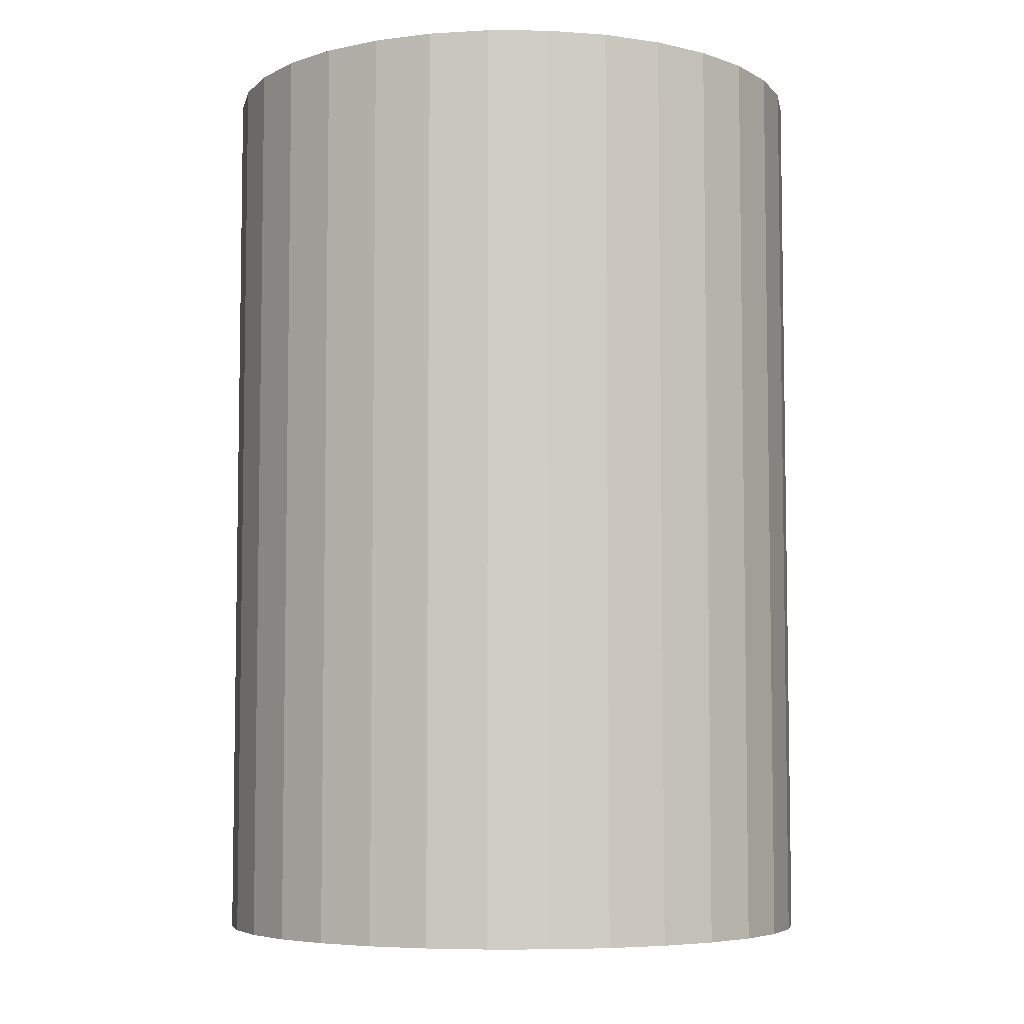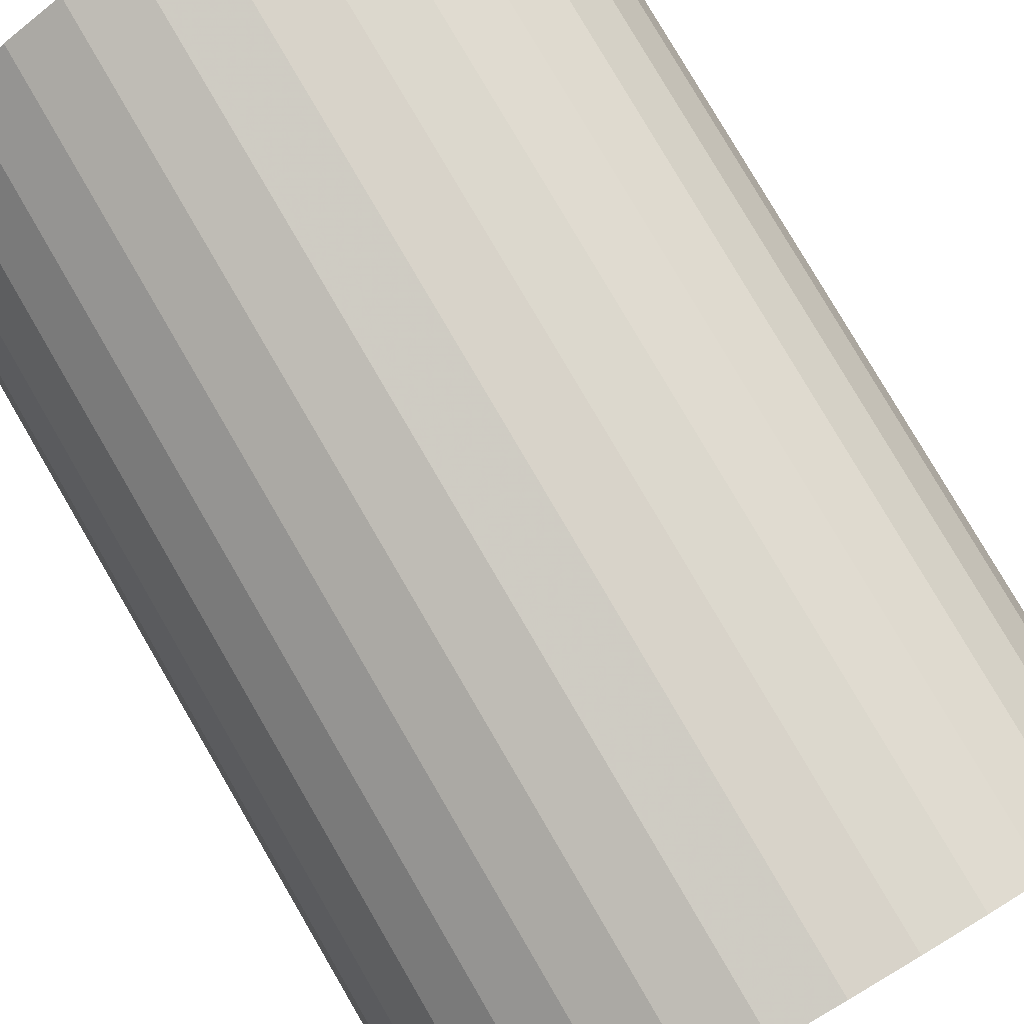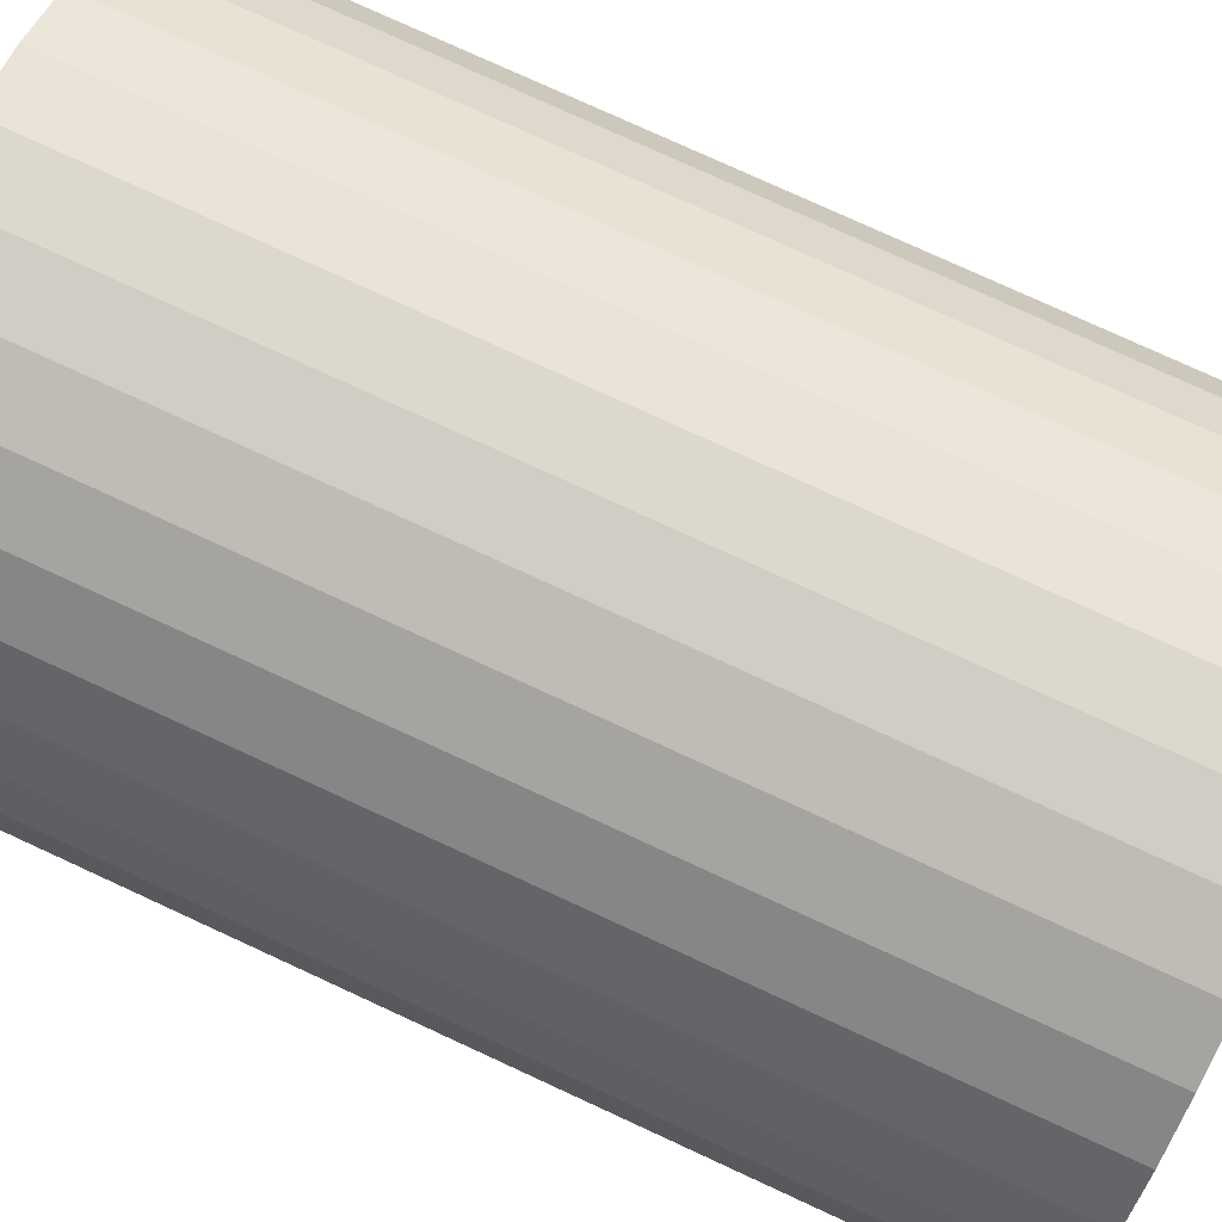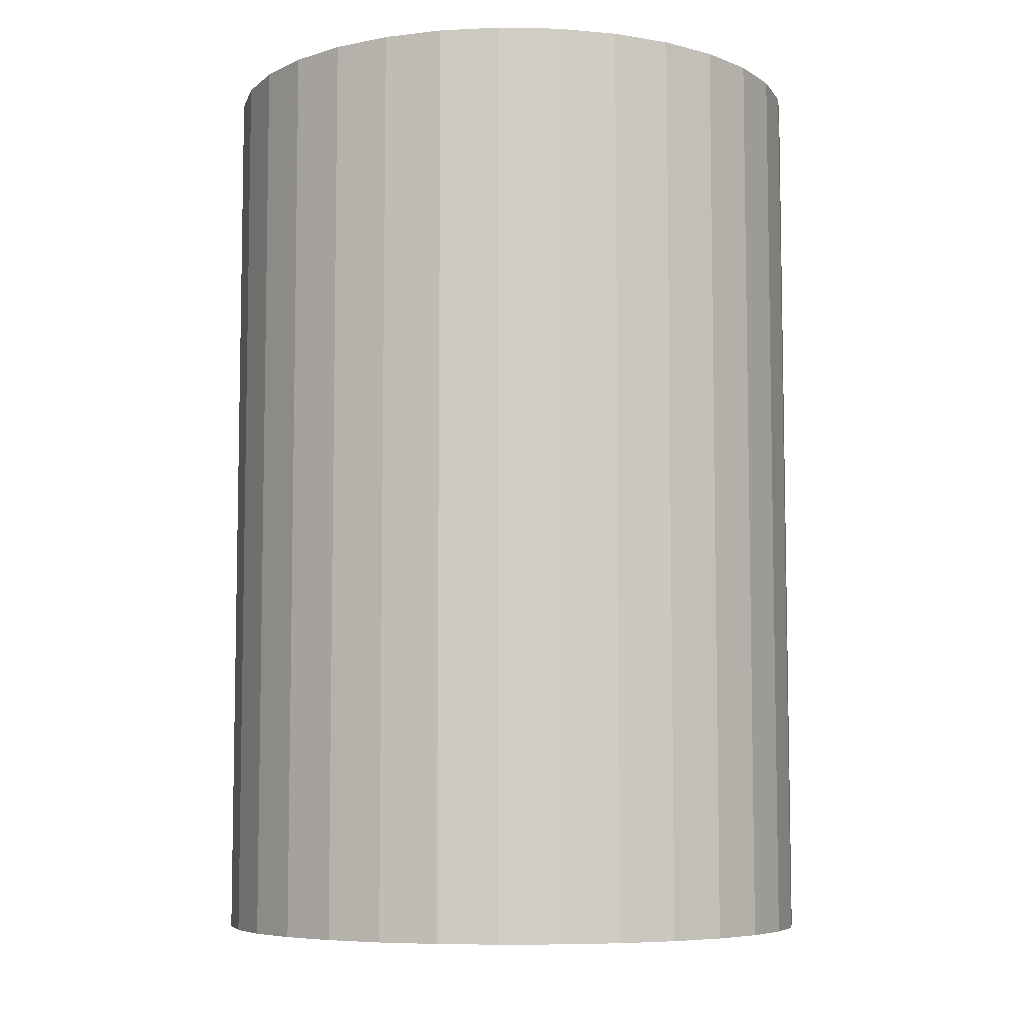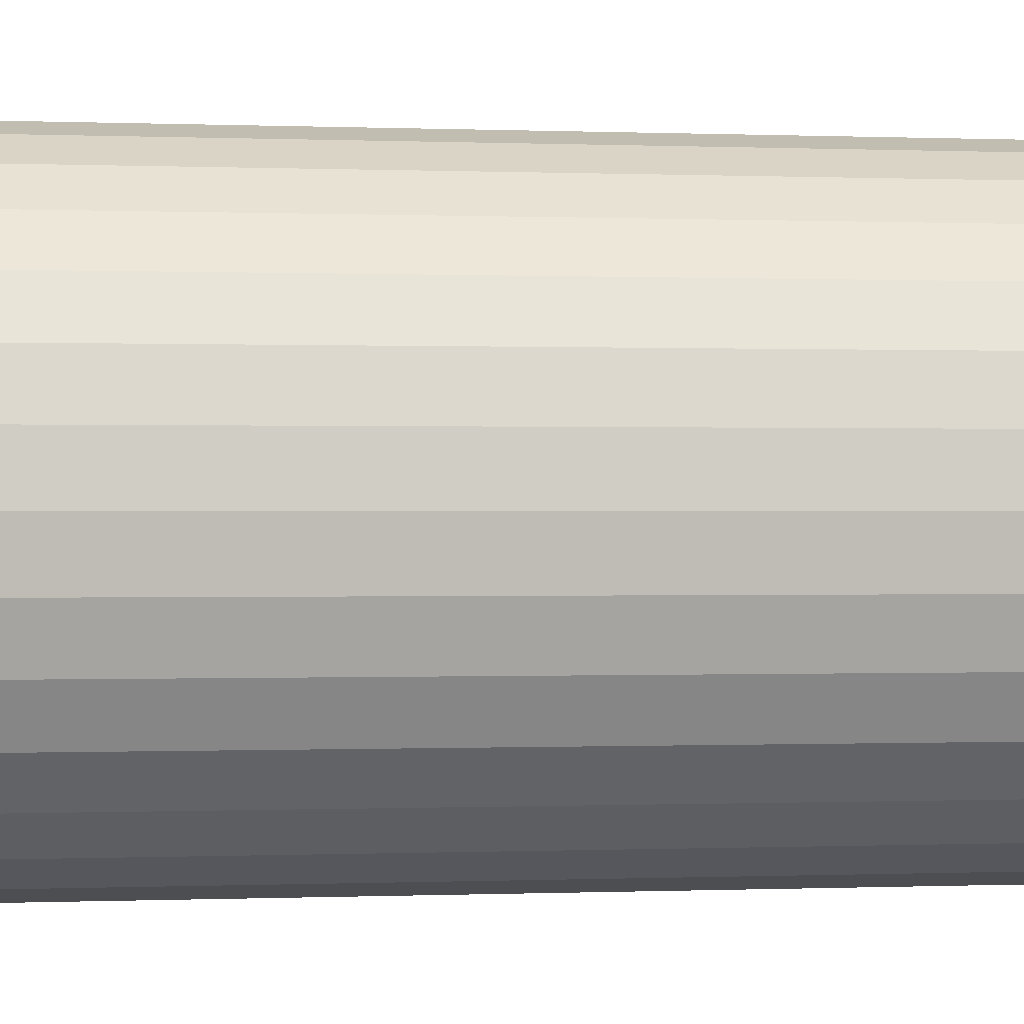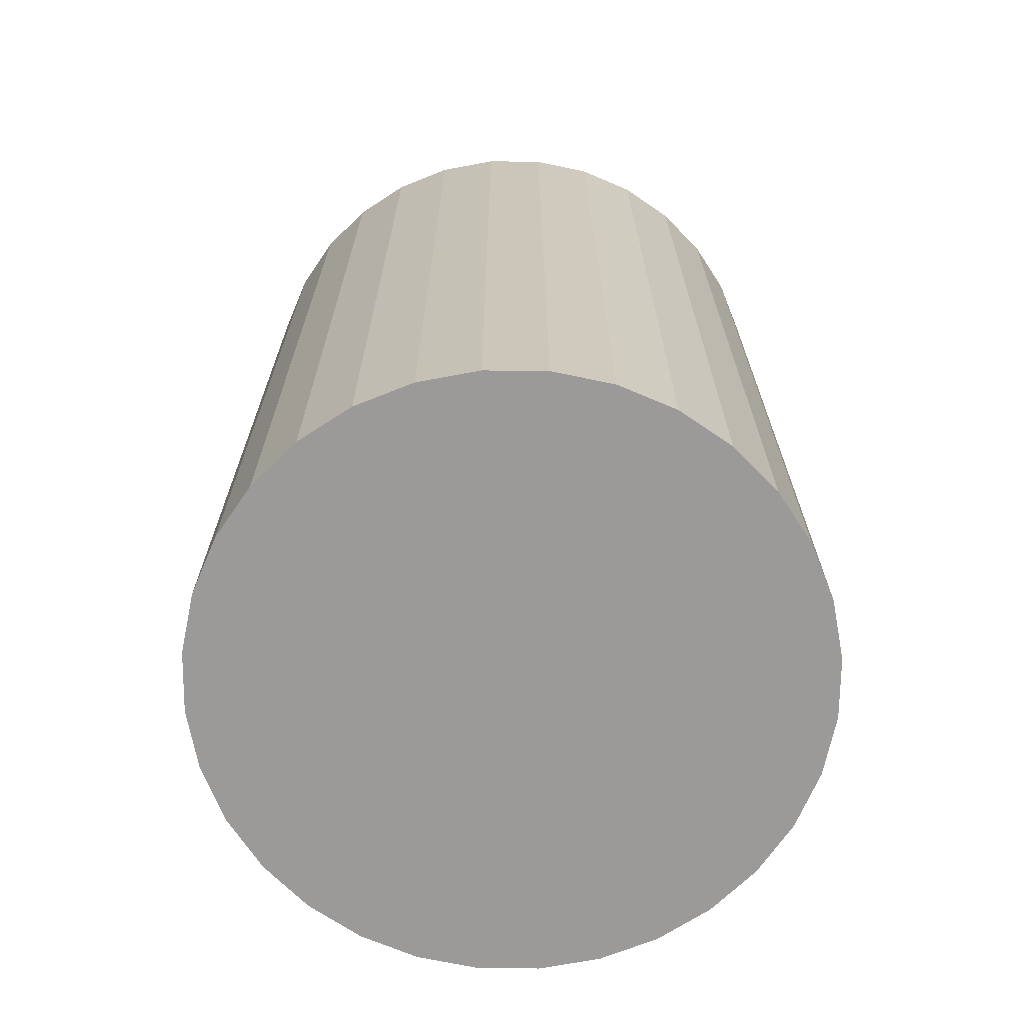
<metadata>
{"format":"obj","ext":"obj","renderer":"f3d","projection":"perspective","resolution":1024,"background":"white","views":[{"elev":-6.0,"azim":-108.0,"up":"+Z"},{"elev":79.9,"azim":149.7,"up":"+Y"},{"elev":77.7,"azim":114.7,"up":"+Y"},{"elev":-7.0,"azim":171.2,"up":"+Z"},{"elev":-0.1,"azim":81.8,"up":"+Y"},{"elev":-69.3,"azim":-62.5,"up":"+Z"}]}
</metadata>
<code>
v 0 0 -0.03914
v 0.0263 0 -0.03914
v 0.0263 0 0.03914
v 0 0 0.03914
v 0.0258 0.005132 -0.03914
v 0.0258 0.005132 0.03914
v 0.0243 0.01007 -0.03914
v 0.0243 0.01007 0.03914
v 0.02187 0.01461 -0.03914
v 0.02187 0.01461 0.03914
v 0.0186 0.0186 -0.03914
v 0.0186 0.0186 0.03914
v 0.01461 0.02187 -0.03914
v 0.01461 0.02187 0.03914
v 0.01007 0.0243 -0.03914
v 0.01007 0.0243 0.03914
v 0.005132 0.0258 -0.03914
v 0.005132 0.0258 0.03914
v 0 0.0263 -0.03914
v 0 0.0263 0.03914
v -0.005132 0.0258 -0.03914
v -0.005132 0.0258 0.03914
v -0.01007 0.0243 -0.03914
v -0.01007 0.0243 0.03914
v -0.01461 0.02187 -0.03914
v -0.01461 0.02187 0.03914
v -0.0186 0.0186 -0.03914
v -0.0186 0.0186 0.03914
v -0.02187 0.01461 -0.03914
v -0.02187 0.01461 0.03914
v -0.0243 0.01007 -0.03914
v -0.0243 0.01007 0.03914
v -0.0258 0.005132 -0.03914
v -0.0258 0.005132 0.03914
v -0.0263 0 -0.03914
v -0.0263 0 0.03914
v -0.0258 -0.005132 -0.03914
v -0.0258 -0.005132 0.03914
v -0.0243 -0.01007 -0.03914
v -0.0243 -0.01007 0.03914
v -0.02187 -0.01461 -0.03914
v -0.02187 -0.01461 0.03914
v -0.0186 -0.0186 -0.03914
v -0.0186 -0.0186 0.03914
v -0.01461 -0.02187 -0.03914
v -0.01461 -0.02187 0.03914
v -0.01007 -0.0243 -0.03914
v -0.01007 -0.0243 0.03914
v -0.005132 -0.0258 -0.03914
v -0.005132 -0.0258 0.03914
v -0 -0.0263 -0.03914
v -0 -0.0263 0.03914
v 0.005132 -0.0258 -0.03914
v 0.005132 -0.0258 0.03914
v 0.01007 -0.0243 -0.03914
v 0.01007 -0.0243 0.03914
v 0.01461 -0.02187 -0.03914
v 0.01461 -0.02187 0.03914
v 0.0186 -0.0186 -0.03914
v 0.0186 -0.0186 0.03914
v 0.02187 -0.01461 -0.03914
v 0.02187 -0.01461 0.03914
v 0.0243 -0.01007 -0.03914
v 0.0243 -0.01007 0.03914
v 0.0258 -0.005132 -0.03914
v 0.0258 -0.005132 0.03914
f 2 1 5
f 2 5 3
f 3 5 6
f 3 6 4
f 5 1 7
f 5 7 6
f 6 7 8
f 6 8 4
f 7 1 9
f 7 9 8
f 8 9 10
f 8 10 4
f 9 1 11
f 9 11 10
f 10 11 12
f 10 12 4
f 11 1 13
f 11 13 12
f 12 13 14
f 12 14 4
f 13 1 15
f 13 15 14
f 14 15 16
f 14 16 4
f 15 1 17
f 15 17 16
f 16 17 18
f 16 18 4
f 17 1 19
f 17 19 18
f 18 19 20
f 18 20 4
f 19 1 21
f 19 21 20
f 20 21 22
f 20 22 4
f 21 1 23
f 21 23 22
f 22 23 24
f 22 24 4
f 23 1 25
f 23 25 24
f 24 25 26
f 24 26 4
f 25 1 27
f 25 27 26
f 26 27 28
f 26 28 4
f 27 1 29
f 27 29 28
f 28 29 30
f 28 30 4
f 29 1 31
f 29 31 30
f 30 31 32
f 30 32 4
f 31 1 33
f 31 33 32
f 32 33 34
f 32 34 4
f 33 1 35
f 33 35 34
f 34 35 36
f 34 36 4
f 35 1 37
f 35 37 36
f 36 37 38
f 36 38 4
f 37 1 39
f 37 39 38
f 38 39 40
f 38 40 4
f 39 1 41
f 39 41 40
f 40 41 42
f 40 42 4
f 41 1 43
f 41 43 42
f 42 43 44
f 42 44 4
f 43 1 45
f 43 45 44
f 44 45 46
f 44 46 4
f 45 1 47
f 45 47 46
f 46 47 48
f 46 48 4
f 47 1 49
f 47 49 48
f 48 49 50
f 48 50 4
f 49 1 51
f 49 51 50
f 50 51 52
f 50 52 4
f 51 1 53
f 51 53 52
f 52 53 54
f 52 54 4
f 53 1 55
f 53 55 54
f 54 55 56
f 54 56 4
f 55 1 57
f 55 57 56
f 56 57 58
f 56 58 4
f 57 1 59
f 57 59 58
f 58 59 60
f 58 60 4
f 59 1 61
f 59 61 60
f 60 61 62
f 60 62 4
f 61 1 63
f 61 63 62
f 62 63 64
f 62 64 4
f 63 1 65
f 63 65 64
f 64 65 66
f 64 66 4
f 65 1 2
f 65 2 66
f 66 2 3
f 66 3 4

</code>
